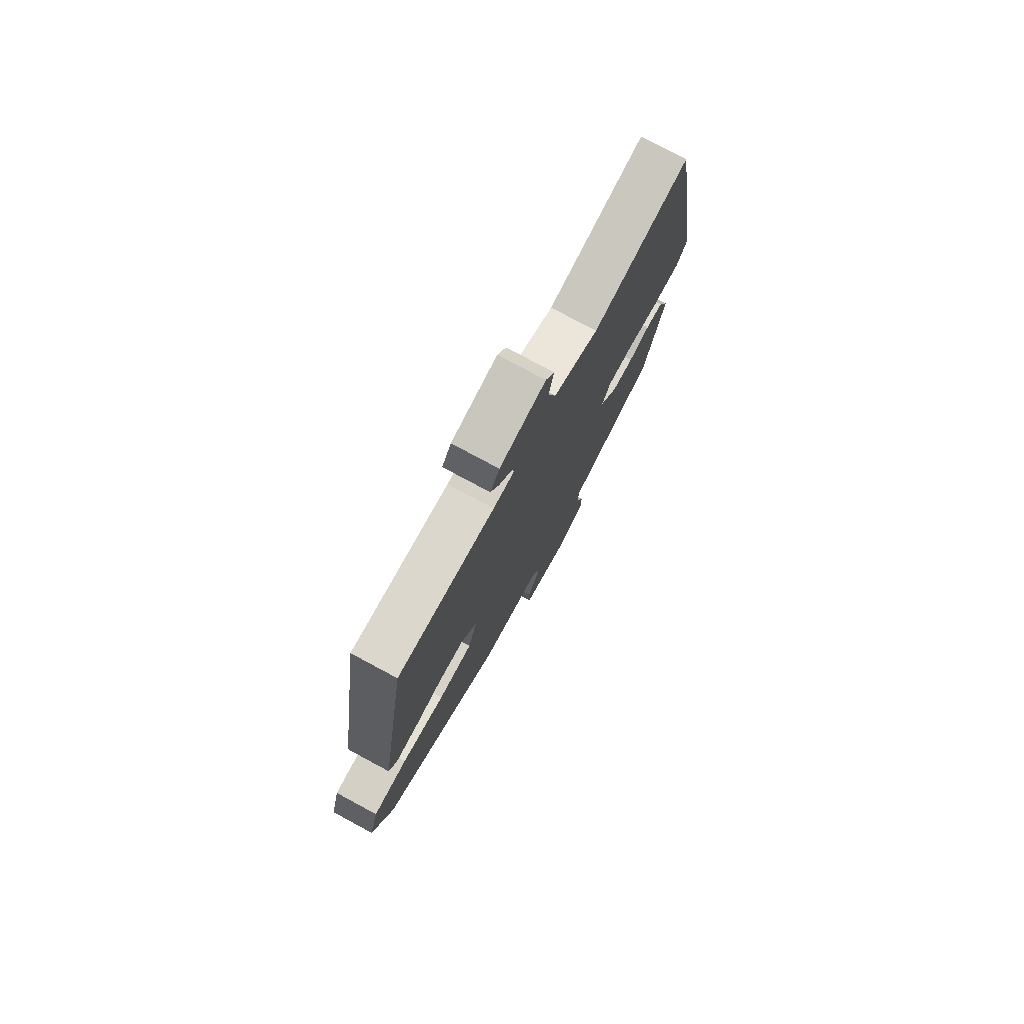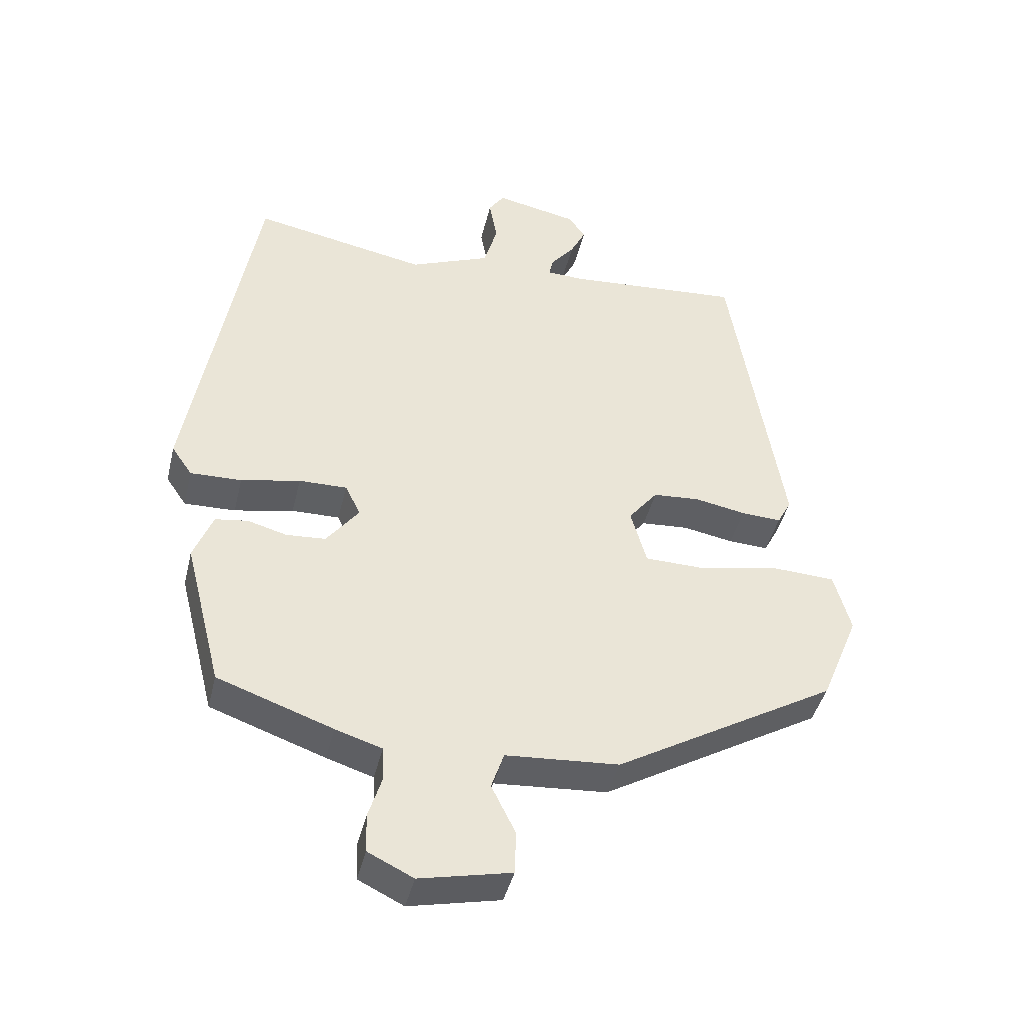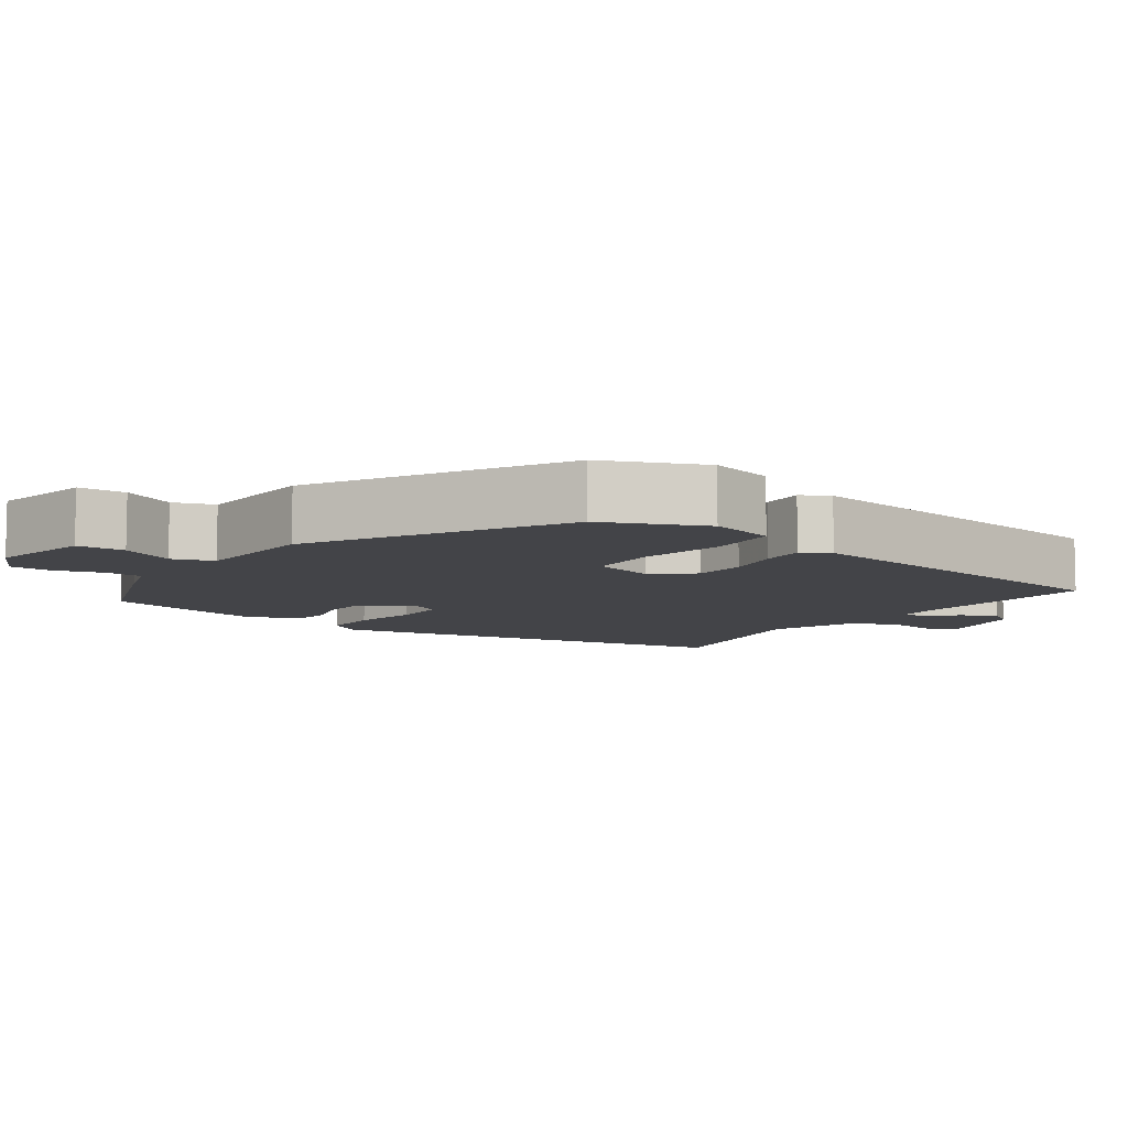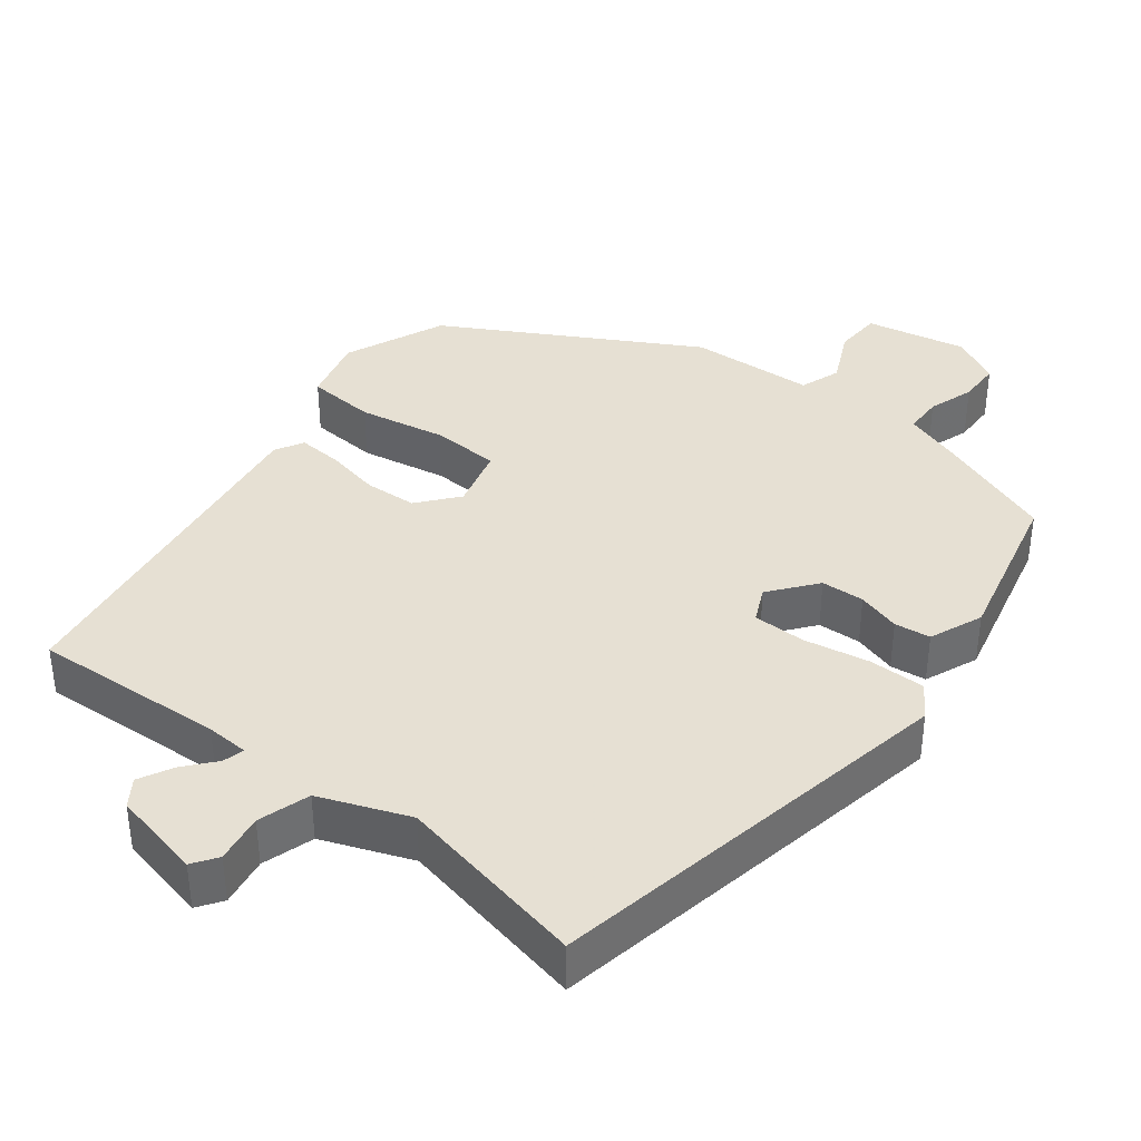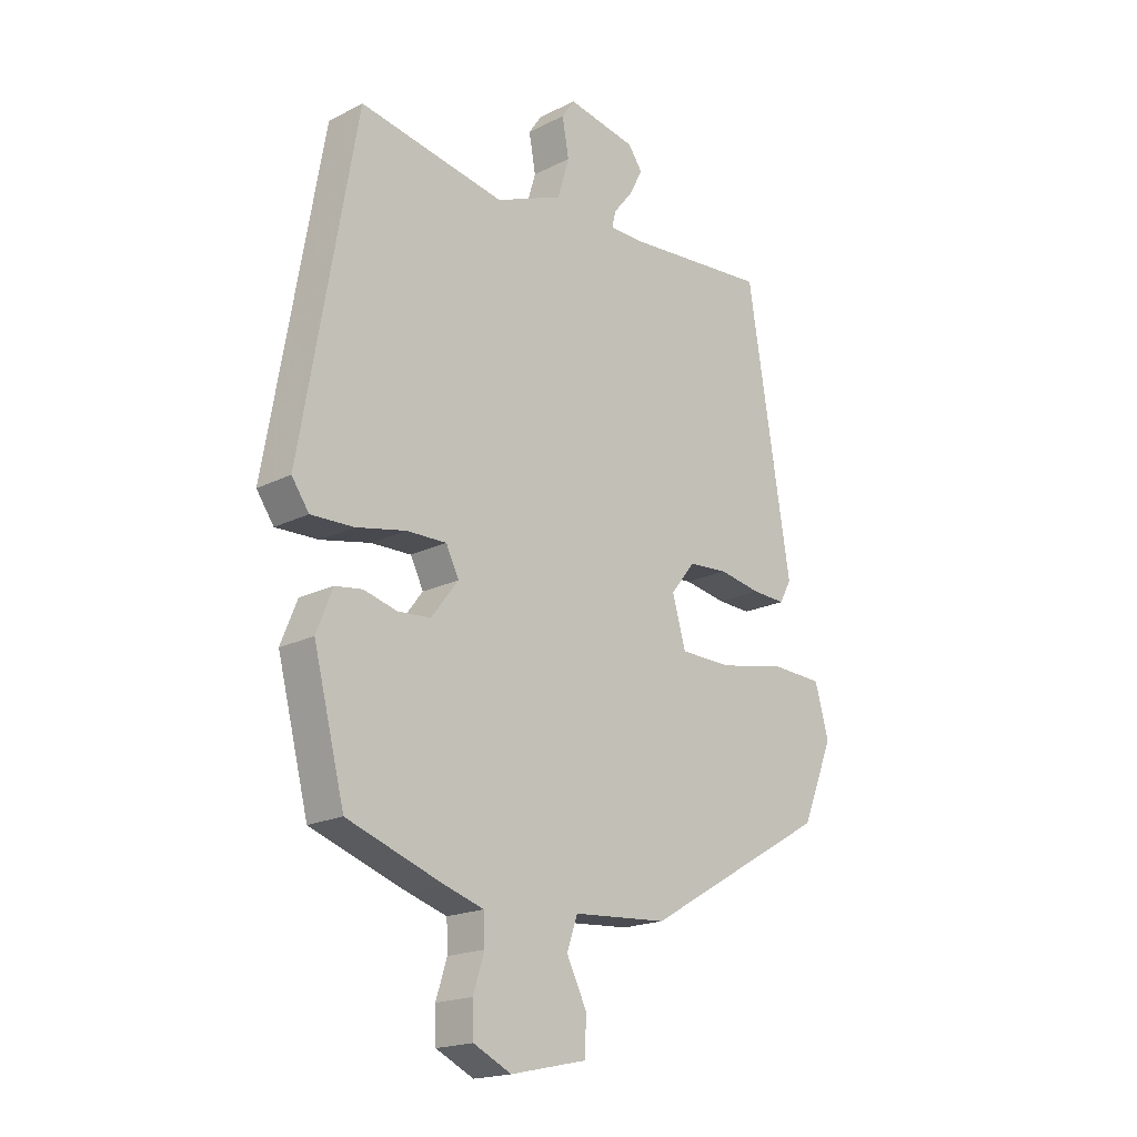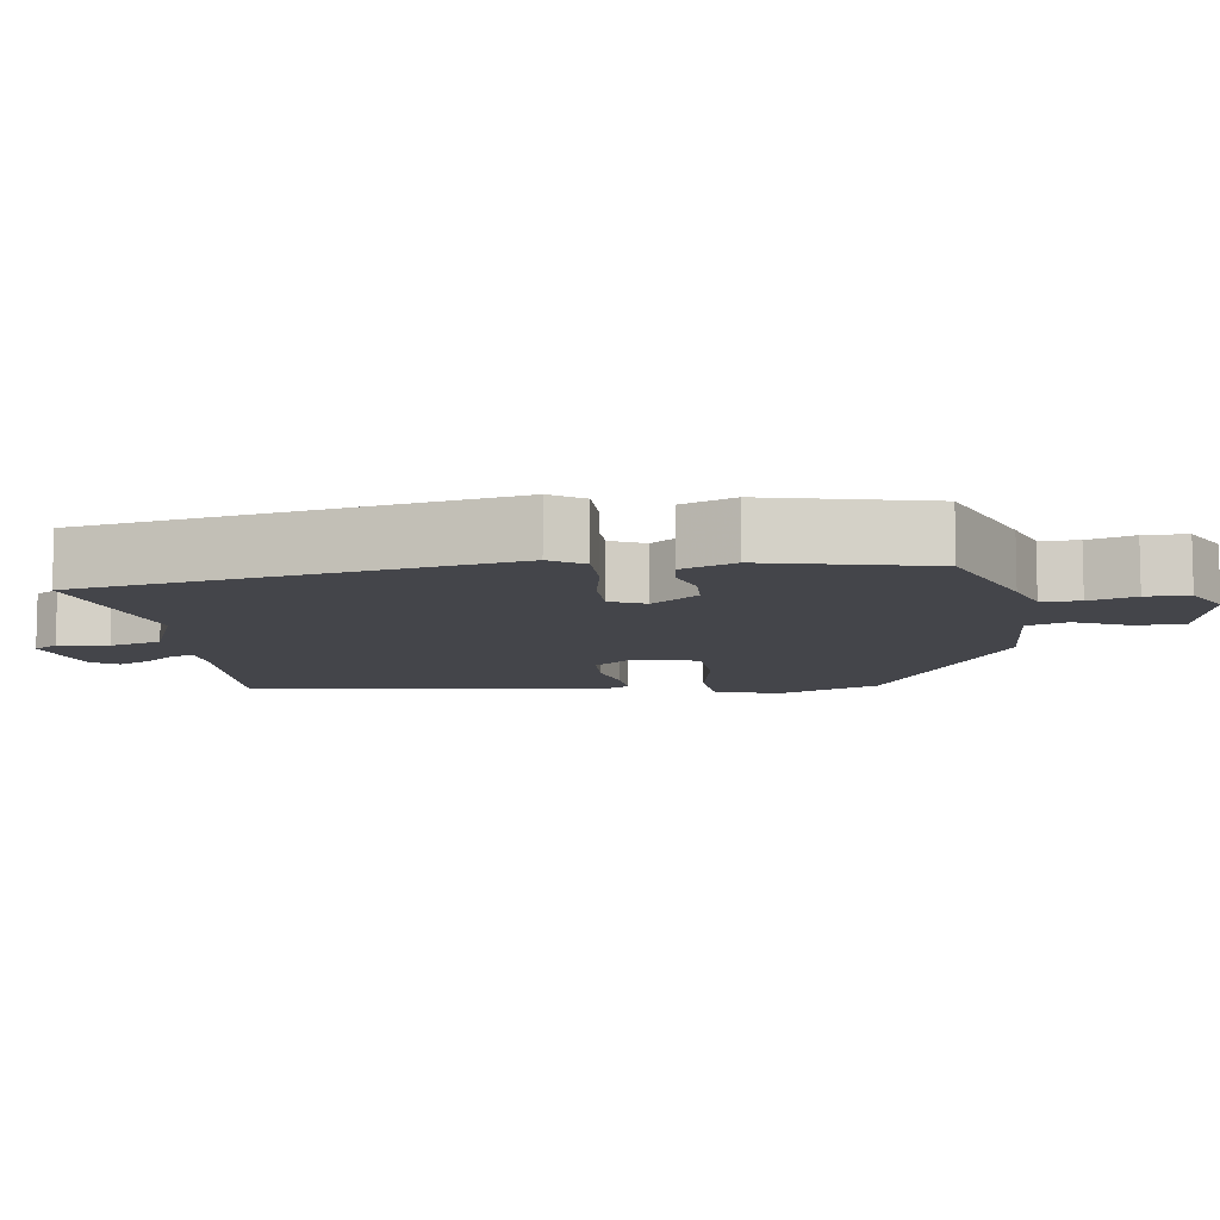
<metadata>
{"format":"obj","ext":"obj","renderer":"f3d","projection":"perspective","resolution":1024,"background":"white","views":[{"elev":77.2,"azim":-61.7,"up":"+Z"},{"elev":-42.5,"azim":166.7,"up":"+Z"},{"elev":-8.3,"azim":-124.3,"up":"+Y"},{"elev":38.3,"azim":38.8,"up":"+Y"},{"elev":-18.6,"azim":134.1,"up":"+Z"},{"elev":-9.3,"azim":98.9,"up":"+Y"}]}
</metadata>
<code>
v 0.443 0.07 0.51
v 0.542 0.07 -0.059
v 0.511 0.07 -0.104
v 0.434 0.07 -0.102
v 0.345 0.07 -0.084
v 0.273 0.07 -0.083
v 0.25 0.07 -0.13
v 0.299 0.07 -0.194
v 0.358 0.07 -0.198
v 0.417 0.07 -0.182
v 0.466 0.07 -0.189
v 0.495 0.07 -0.262
v 0.439 0.07 -0.483
v 0.266 0.07 -0.544
v 0.196 0.07 -0.566
v 0.194 0.07 -0.618
v 0.214 0.07 -0.681
v 0.212 0.07 -0.739
v 0.144 0.07 -0.772
v 0.007 0.07 -0.742
v 0.005 0.07 -0.677
v 0.041 0.07 -0.604
v 0.022 0.07 -0.548
v -0.148 0.07 -0.536
v -0.48 0.07 -0.343
v -0.537 0.07 -0.204
v -0.512 0.07 -0.114
v -0.418 0.07 -0.109
v -0.3 0.07 -0.133
v -0.206 0.07 -0.131
v -0.182 0.07 -0.046
v -0.226 0.07 0.009
v -0.297 0.07 0.014
v -0.373 0.07 0
v -0.433 0.07 -0.003
v -0.454 0.07 0.036
v -0.376 0.07 0.52
v -0.114 0.07 0.5
v -0.056 0.07 0.502
v -0.063 0.07 0.531
v -0.098 0.07 0.574
v -0.121 0.07 0.62
v -0.096 0.07 0.656
v 0.028 0.07 0.681
v 0.051 0.07 0.647
v 0.039 0.07 0.58
v 0.06 0.07 0.509
v 0.181 0.07 0.46
v 0.443 0 0.51
v 0.542 0 -0.059
v 0.511 0 -0.104
v 0.434 0 -0.102
v 0.345 0 -0.084
v 0.273 0 -0.083
v 0.25 0 -0.13
v 0.299 0 -0.194
v 0.358 0 -0.198
v 0.417 0 -0.182
v 0.466 0 -0.189
v 0.495 0 -0.262
v 0.439 0 -0.483
v 0.266 0 -0.544
v 0.196 0 -0.566
v 0.194 0 -0.618
v 0.214 0 -0.681
v 0.212 0 -0.739
v 0.144 0 -0.772
v 0.007 0 -0.742
v 0.005 0 -0.677
v 0.041 0 -0.604
v 0.022 0 -0.548
v -0.148 0 -0.536
v -0.48 0 -0.343
v -0.537 0 -0.204
v -0.512 0 -0.114
v -0.418 0 -0.109
v -0.3 0 -0.133
v -0.206 0 -0.131
v -0.182 0 -0.046
v -0.226 0 0.009
v -0.297 0 0.014
v -0.373 0 0
v -0.433 0 -0.003
v -0.454 0 0.036
v -0.376 0 0.52
v -0.114 0 0.5
v -0.056 0 0.502
v -0.063 0 0.531
v -0.098 0 0.574
v -0.121 0 0.62
v -0.096 0 0.656
v 0.028 0 0.681
v 0.051 0 0.647
v 0.039 0 0.58
v 0.06 0 0.509
v 0.181 0 0.46
f 44 45 46
f 43 44 46
f 42 43 46
f 41 42 46
f 40 41 46
f 39 40 46 47
f 36 37 38
f 35 36 38
f 34 35 38
f 33 34 38
f 32 33 38 39
f 39 47 48
f 32 39 48
f 31 32 48
f 27 28 29
f 26 27 29
f 25 26 29
f 24 25 29
f 23 24 29
f 23 29 30
f 20 21 22
f 19 20 22
f 18 19 22
f 17 18 22
f 16 17 22
f 15 16 22 23
f 14 15 23
f 13 14 23
f 12 13 23
f 11 12 23
f 10 11 23
f 9 10 23
f 8 9 23
f 23 30 31
f 8 23 31
f 7 8 31
f 3 4 5
f 2 3 5
f 1 2 5
f 48 1 5
f 48 5 6
f 6 7 31 48
f 94 93 92
f 94 92 91
f 94 91 90
f 94 90 89
f 94 89 88
f 95 94 88 87
f 86 85 84
f 86 84 83
f 86 83 82
f 86 82 81
f 87 86 81 80
f 96 95 87
f 96 87 80
f 96 80 79
f 77 76 75
f 77 75 74
f 77 74 73
f 77 73 72
f 77 72 71
f 78 77 71
f 70 69 68
f 70 68 67
f 70 67 66
f 70 66 65
f 70 65 64
f 71 70 64 63
f 71 63 62
f 71 62 61
f 71 61 60
f 71 60 59
f 71 59 58
f 71 58 57
f 71 57 56
f 79 78 71
f 79 71 56
f 79 56 55
f 53 52 51
f 53 51 50
f 53 50 49
f 53 49 96
f 54 53 96
f 96 79 55 54
f 1 49 50 2
f 2 50 51 3
f 3 51 52 4
f 4 52 53 5
f 5 53 54 6
f 6 54 55 7
f 7 55 56 8
f 8 56 57 9
f 9 57 58 10
f 10 58 59 11
f 11 59 60 12
f 12 60 61 13
f 13 61 62 14
f 14 62 63 15
f 15 63 64 16
f 16 64 65 17
f 17 65 66 18
f 18 66 67 19
f 19 67 68 20
f 20 68 69 21
f 21 69 70 22
f 22 70 71 23
f 23 71 72 24
f 24 72 73 25
f 25 73 74 26
f 26 74 75 27
f 27 75 76 28
f 28 76 77 29
f 29 77 78 30
f 30 78 79 31
f 31 79 80 32
f 32 80 81 33
f 33 81 82 34
f 34 82 83 35
f 35 83 84 36
f 36 84 85 37
f 37 85 86 38
f 38 86 87 39
f 39 87 88 40
f 40 88 89 41
f 41 89 90 42
f 42 90 91 43
f 43 91 92 44
f 44 92 93 45
f 45 93 94 46
f 46 94 95 47
f 47 95 96 48
f 48 96 49 1

</code>
